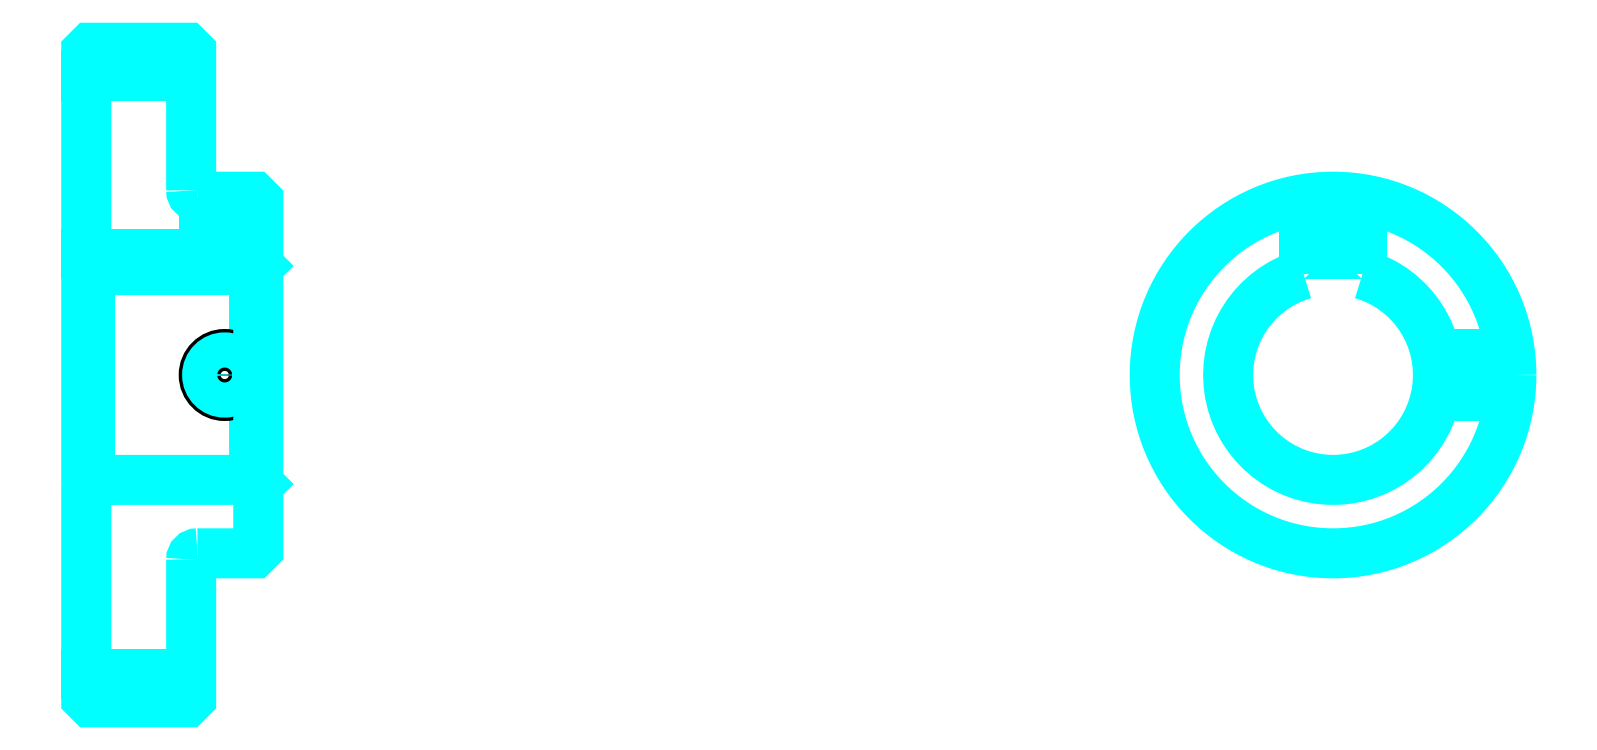
<metadata>
{"format":"dxf","ext":"dxf","renderer":"ezdxf+matplotlib","layout":"modelspace","background":"white","min_lineweight":24,"dpi":150}
</metadata>
<code>
0
SECTION
2
ENTITIES
0
LINE
8
0
10
221.9
20
294.5
30
0
11
246.9
21
294.5
31
0
0
LINE
8
0
10
221.9
20
152
30
0
11
246.9
21
152
31
0
0
LINE
8
0
10
261.9
20
198.2
30
0
11
262.9
21
197.2
31
0
0
LINE
8
0
10
261.9
20
248.2
30
0
11
262.9
21
249.2
31
0
0
LINE
8
0
10
222.9
20
248.2
30
0
11
222.9
21
198.2
31
0
0
POLYLINE
8
0
66
1
10
0
20
0
30
0
70
2
0
VERTEX
8
0
10
221.9
20
197.2
30
0
70
0
0
VERTEX
8
0
10
222.9
20
198.2
30
0
70
0
0
VERTEX
8
0
10
261.9
20
198.2
30
0
70
0
0
VERTEX
8
0
10
261.9
20
248.2
30
0
70
0
0
VERTEX
8
0
10
222.9
20
248.2
30
0
70
0
0
VERTEX
8
0
10
221.9
20
249.2
30
0
70
0
0
SEQEND
8
0
0
ARC
8
0
10
248.4
20
267.2
30
0
40
1.5
50
180
51
270
0
ARC
8
0
10
248.4
20
179.2
30
0
40
1.5
50
90
51
180
0
ARC
8
0
10
519
20
223.2
30
0
40
25
50
106.3
51
73.74
0
POLYLINE
8
0
66
1
10
0
20
0
30
0
70
2
0
VERTEX
8
0
10
526
20
247.2
30
0
70
0
0
VERTEX
8
0
10
526
20
252
30
0
70
0
0
VERTEX
8
0
10
512
20
252
30
0
70
0
0
VERTEX
8
0
10
512
20
247.2
30
0
70
0
0
SEQEND
8
0
0
LINE
8
0
10
221.9
20
252
30
0
11
262.9
21
252
31
0
0
POLYLINE
8
0
66
1
10
0
20
0
30
0
70
2
0
VERTEX
8
0
10
259.9
20
265.7
30
0
70
0
0
VERTEX
8
0
10
259.9
20
252
30
0
70
0
0
SEQEND
8
0
0
POLYLINE
8
0
66
1
10
0
20
0
30
0
70
2
0
VERTEX
8
0
10
249.9
20
265.7
30
0
70
0
0
VERTEX
8
0
10
249.9
20
252
30
0
70
0
0
SEQEND
8
0
0
POLYLINE
8
0
66
1
10
0
20
0
30
0
70
2
0
VERTEX
8
0
10
259.1
20
265.7
30
0
70
0
0
VERTEX
8
0
10
259.1
20
252
30
0
70
0
0
SEQEND
8
0
0
POLYLINE
8
0
66
1
10
0
20
0
30
0
70
2
0
VERTEX
8
0
10
250.7
20
265.7
30
0
70
0
0
VERTEX
8
0
10
250.7
20
252
30
0
70
0
0
SEQEND
8
0
0
POLYLINE
8
0
66
1
10
0
20
0
30
0
70
2
0
VERTEX
8
0
10
514
20
252
30
0
70
0
0
VERTEX
8
0
10
514
20
265.4
30
0
70
0
0
SEQEND
8
0
0
POLYLINE
8
0
66
1
10
0
20
0
30
0
70
2
0
VERTEX
8
0
10
524
20
252
30
0
70
0
0
VERTEX
8
0
10
524
20
265.4
30
0
70
0
0
SEQEND
8
0
0
POLYLINE
8
0
66
1
10
0
20
0
30
0
70
2
0
VERTEX
8
0
10
514.8
20
252
30
0
70
0
0
VERTEX
8
0
10
514.8
20
265.5
30
0
70
0
0
SEQEND
8
0
0
POLYLINE
8
0
66
1
10
0
20
0
30
0
70
2
0
VERTEX
8
0
10
523.2
20
252
30
0
70
0
0
VERTEX
8
0
10
523.2
20
265.5
30
0
70
0
0
SEQEND
8
0
0
CIRCLE
8
0
10
254.9
20
223.2
30
0
40
5
0
CIRCLE
8
0
10
254.9
20
223.2
30
0
40
4.19
0
POLYLINE
8
0
66
1
10
0
20
0
30
0
70
2
0
VERTEX
8
0
10
543.5
20
228.2
30
0
70
0
0
VERTEX
8
0
10
561.2
20
228.2
30
0
70
0
0
SEQEND
8
0
0
POLYLINE
8
0
66
1
10
0
20
0
30
0
70
2
0
VERTEX
8
0
10
543.5
20
218.2
30
0
70
0
0
VERTEX
8
0
10
561.2
20
218.2
30
0
70
0
0
SEQEND
8
0
0
POLYLINE
8
0
66
1
10
0
20
0
30
0
70
2
0
VERTEX
8
0
10
543.7
20
227.4
30
0
70
0
0
VERTEX
8
0
10
561.3
20
227.4
30
0
70
0
0
SEQEND
8
0
0
POLYLINE
8
0
66
1
10
0
20
0
30
0
70
2
0
VERTEX
8
0
10
543.7
20
219
30
0
70
0
0
VERTEX
8
0
10
561.3
20
219
30
0
70
0
0
SEQEND
8
0
0
POLYLINE
8
0
66
1
10
0
20
0
30
0
70
2
0
VERTEX
8
0
10
221.9
20
197.2
30
0
70
0
0
VERTEX
8
0
10
221.9
20
146.2
30
0
70
0
0
VERTEX
8
0
10
222.9
20
145.2
30
0
70
0
0
VERTEX
8
0
10
245.9
20
145.2
30
0
70
0
0
VERTEX
8
0
10
246.9
20
146.2
30
0
70
0
0
VERTEX
8
0
10
246.9
20
179.2
30
0
70
0
0
SEQEND
8
0
0
POLYLINE
8
0
66
1
10
0
20
0
30
0
70
2
0
VERTEX
8
0
10
248.4
20
180.7
30
0
70
0
0
VERTEX
8
0
10
261.9
20
180.7
30
0
70
0
0
VERTEX
8
0
10
262.9
20
181.7
30
0
70
0
0
VERTEX
8
0
10
262.9
20
264.7
30
0
70
0
0
VERTEX
8
0
10
261.9
20
265.7
30
0
70
0
0
VERTEX
8
0
10
248.4
20
265.7
30
0
70
0
0
SEQEND
8
0
0
POLYLINE
8
0
66
1
10
0
20
0
30
0
70
2
0
VERTEX
8
0
10
246.9
20
267.2
30
0
70
0
0
VERTEX
8
0
10
246.9
20
300.2
30
0
70
0
0
VERTEX
8
0
10
245.9
20
301.2
30
0
70
0
0
VERTEX
8
0
10
222.9
20
301.2
30
0
70
0
0
VERTEX
8
0
10
221.9
20
300.2
30
0
70
0
0
VERTEX
8
0
10
221.9
20
197.2
30
0
70
0
0
SEQEND
8
0
0
CIRCLE
8
0
10
519
20
223.2
30
0
40
42.5
0
ENDSEC
0
EOF

</code>
